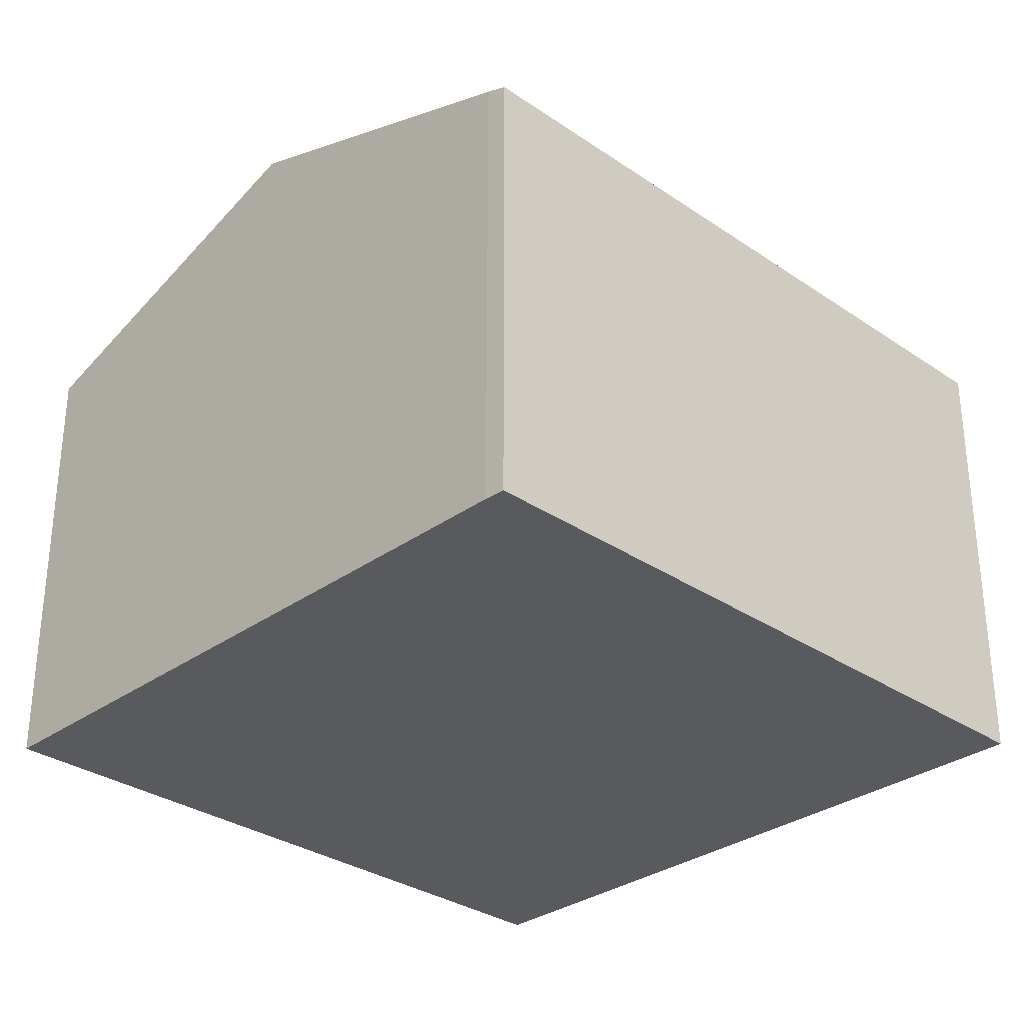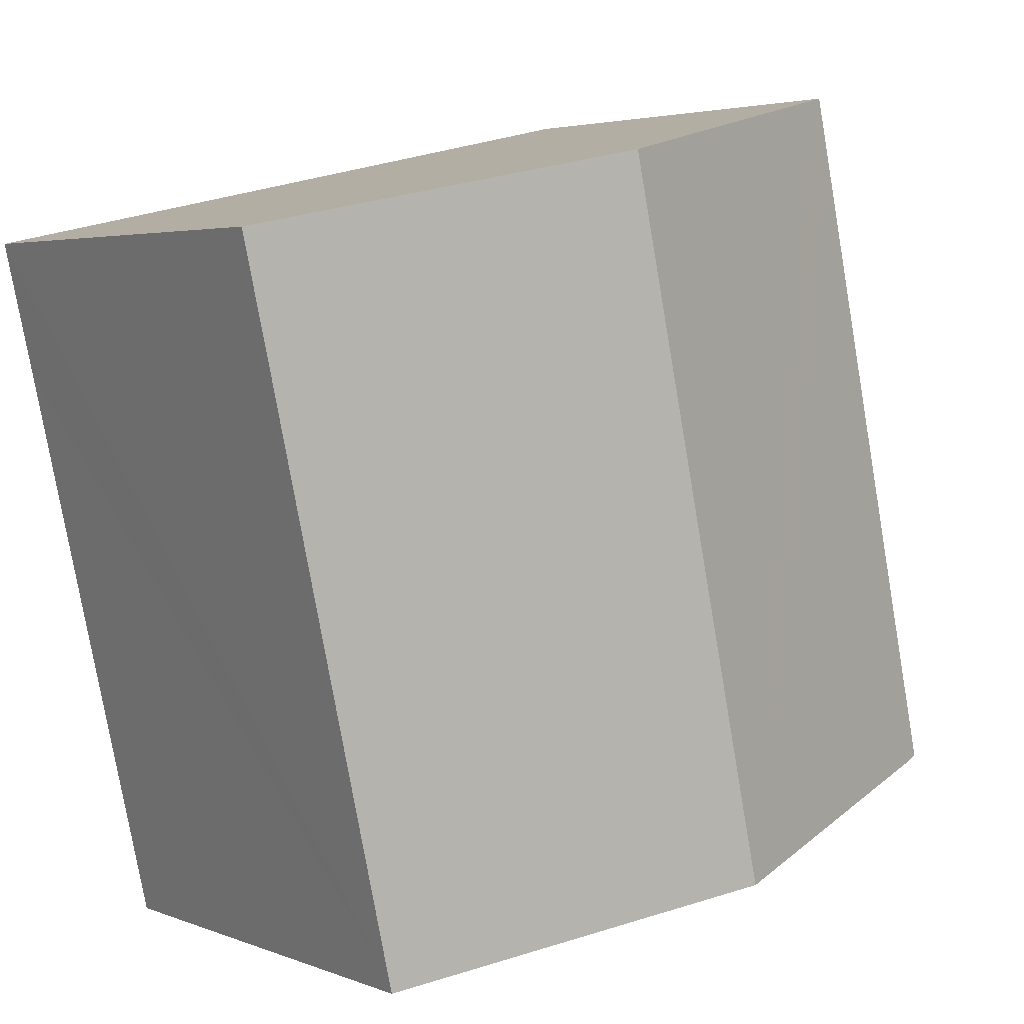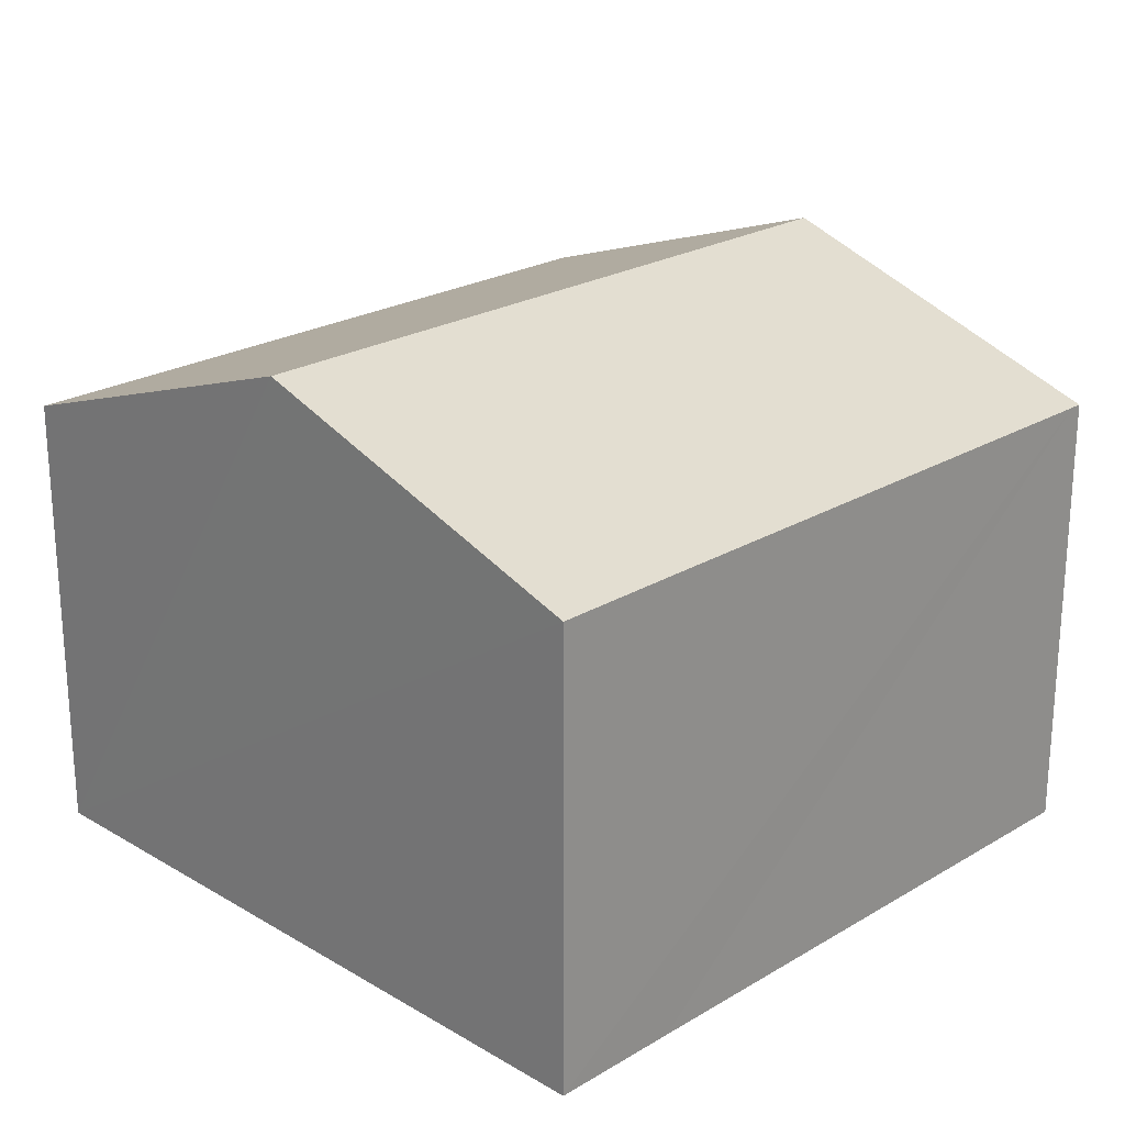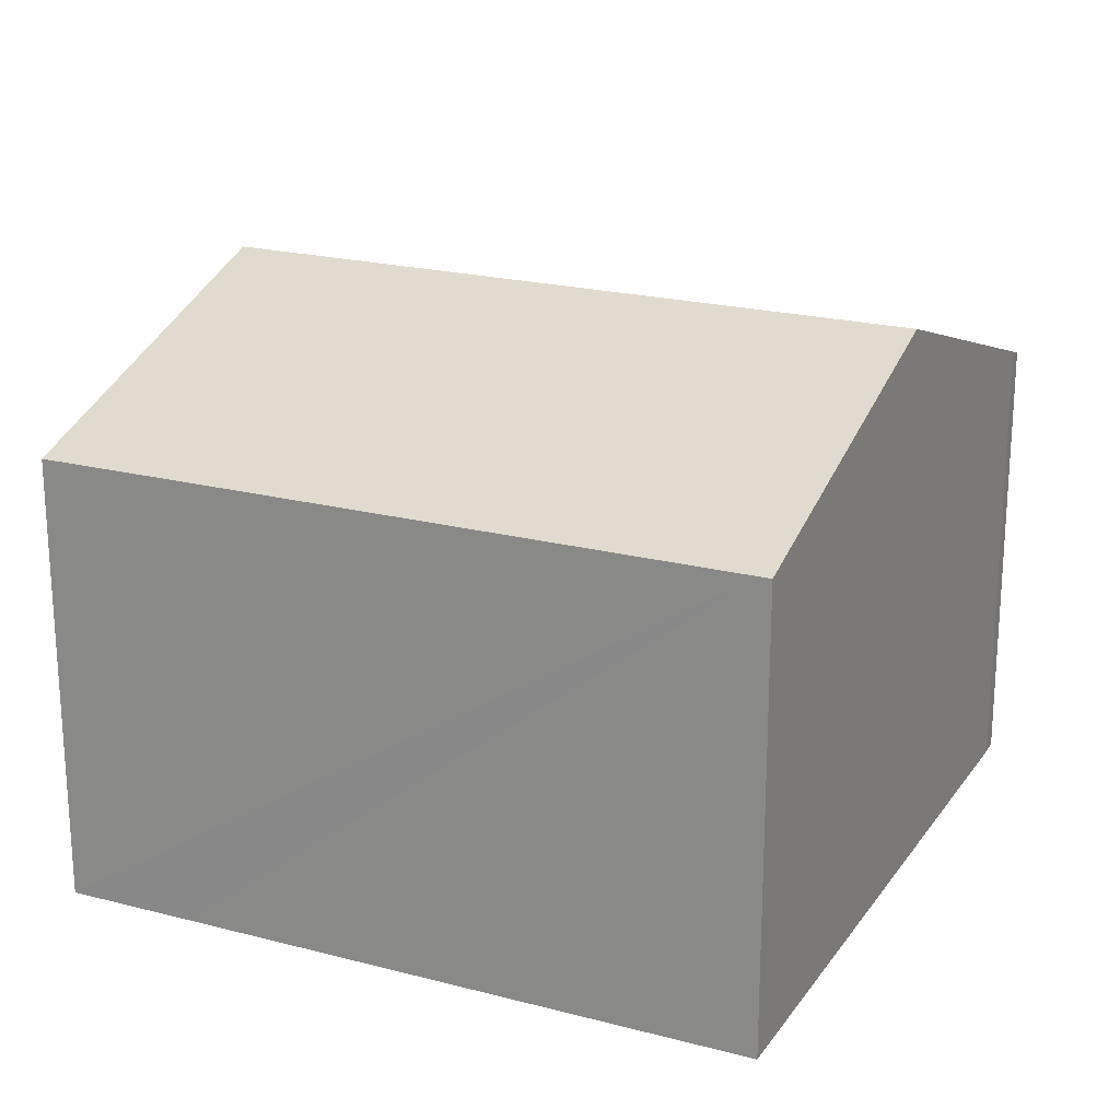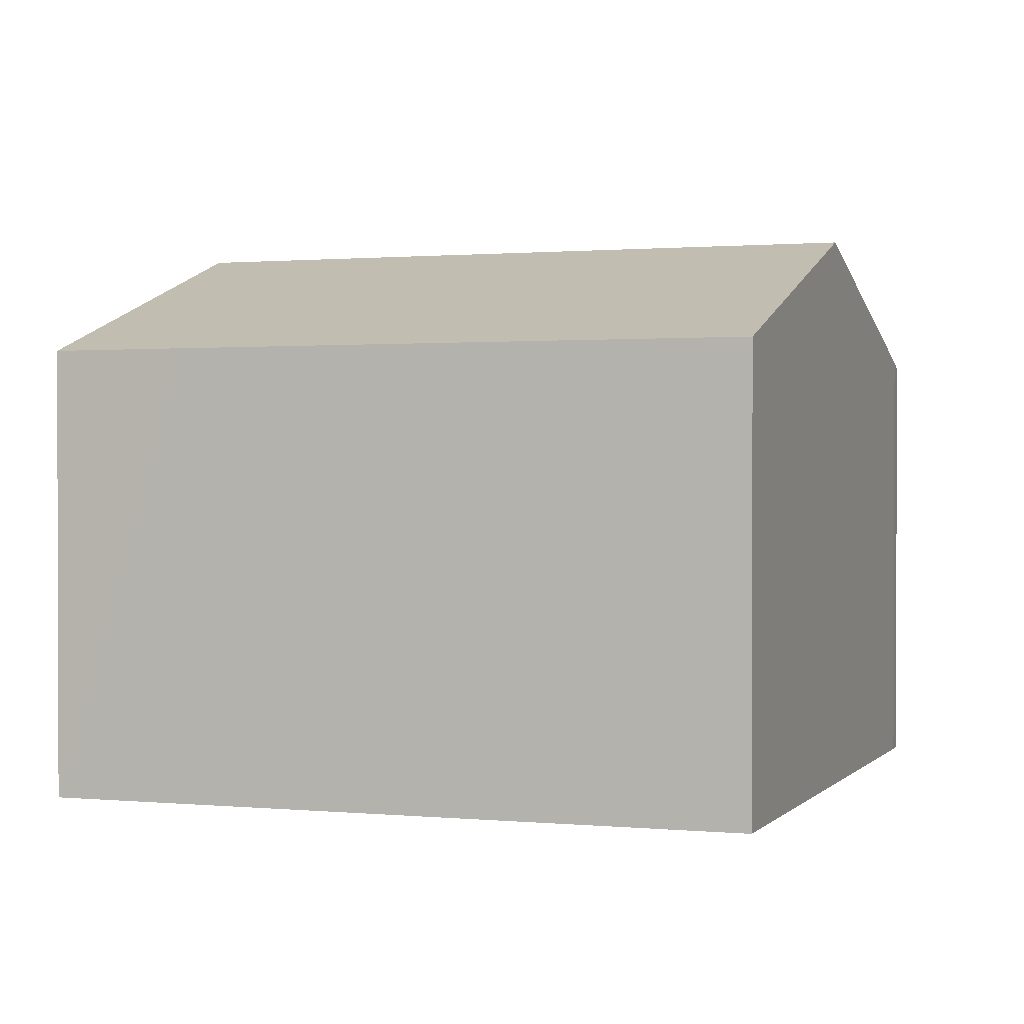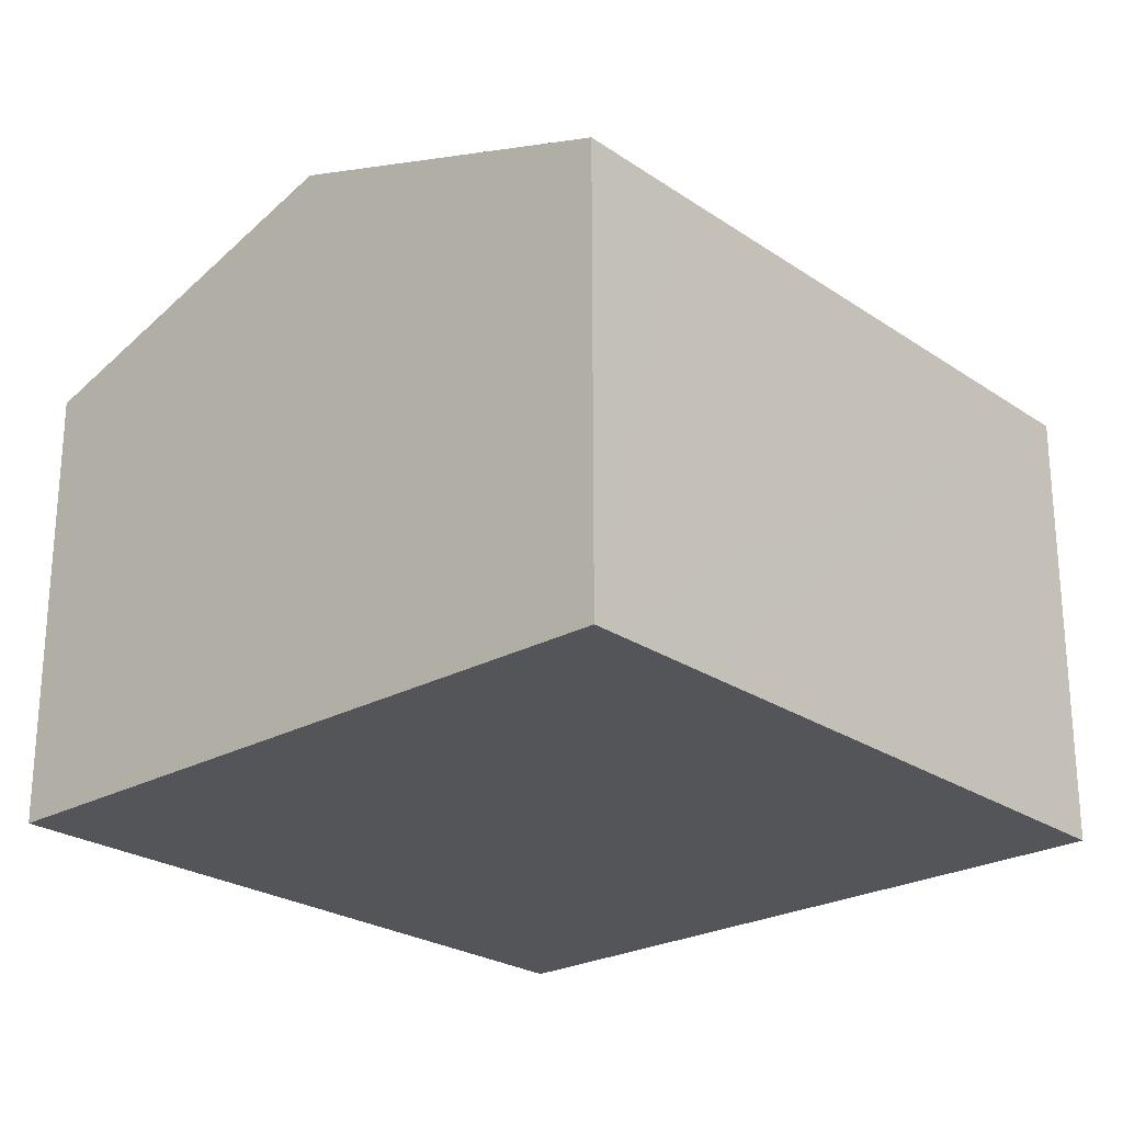
<metadata>
{"format":"obj","ext":"obj","renderer":"f3d","projection":"perspective","resolution":1024,"background":"white","views":[{"elev":-31.1,"azim":-121.9,"up":"+Y"},{"elev":3.7,"azim":142.0,"up":"+Z"},{"elev":23.2,"azim":57.3,"up":"+Y"},{"elev":21.1,"azim":127.6,"up":"+Y"},{"elev":1.0,"azim":122.0,"up":"+Y"},{"elev":-24.5,"azim":54.5,"up":"+Y"}]}
</metadata>
<code>
v  7.41 12.06 -1.622
v  3.256 9.553 14.85
v  10.67 12.06 13.23
v  3.105 9.553 14.16
v  0 9.553 5.85e-16
v  0.427 9.699 -0.113
v  17.48 9.552 8.872
v  18.1 9.547 11.61
v  14.85 9.564 -2.974
v  14.79 9.564 -3.217
v  14.3 9.73 -3.111
v  14.79 1.97e-16 -3.217
v  14.3 1.905e-16 -3.111
v  7.41 9.932e-17 -1.622
v  0.427 6.919e-18 -0.113
v  0 0 0
v  3.105 -8.67e-16 14.16
v  3.256 -9.091e-16 14.85
v  10.67 -8.1e-16 13.23
v  18.1 -7.107e-16 11.61
v  17.48 -5.433e-16 8.872
v  14.85 1.821e-16 -2.974
g defaultobject
f 1 2 3
f 2 1 4
f 4 1 5
f 5 1 6
f 7 3 8
f 3 7 9
f 3 9 10
f 3 10 11
f 3 11 1
f 12 11 10
f 11 12 1
f 1 12 6
f 6 12 13
f 6 13 14
f 6 14 15
f 15 5 6
f 5 15 16
f 16 4 5
f 4 16 17
f 4 17 2
f 2 17 18
f 18 3 2
f 3 18 8
f 8 18 19
f 8 19 20
f 20 7 8
f 7 20 9
f 9 20 21
f 9 21 22
f 9 22 10
f 10 22 12
f 15 17 16
f 17 15 14
f 17 14 13
f 17 13 12
f 17 12 22
f 17 22 21
f 17 21 18
f 18 21 19
f 19 21 20

</code>
